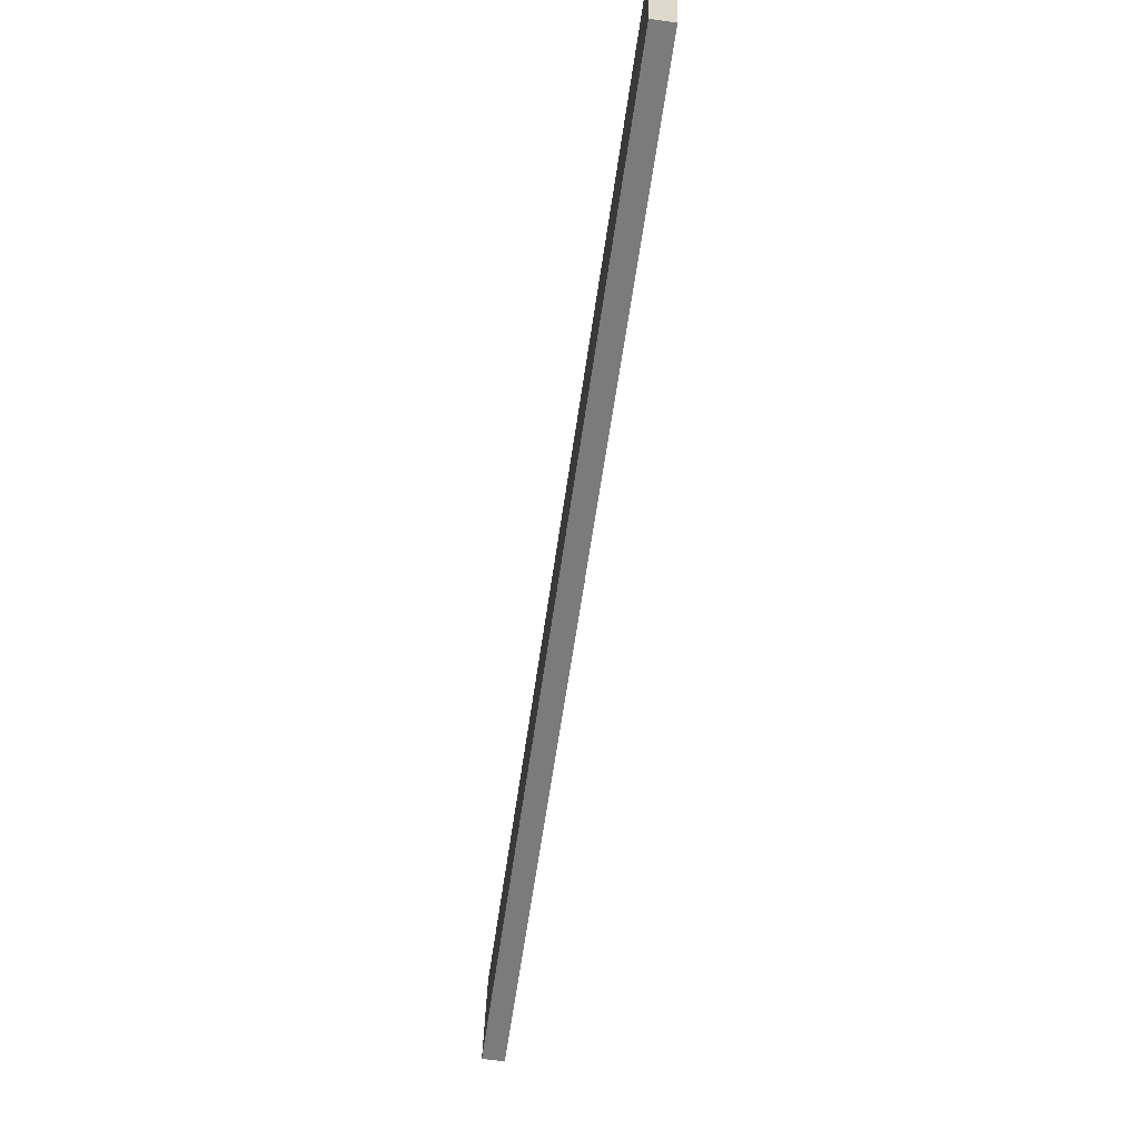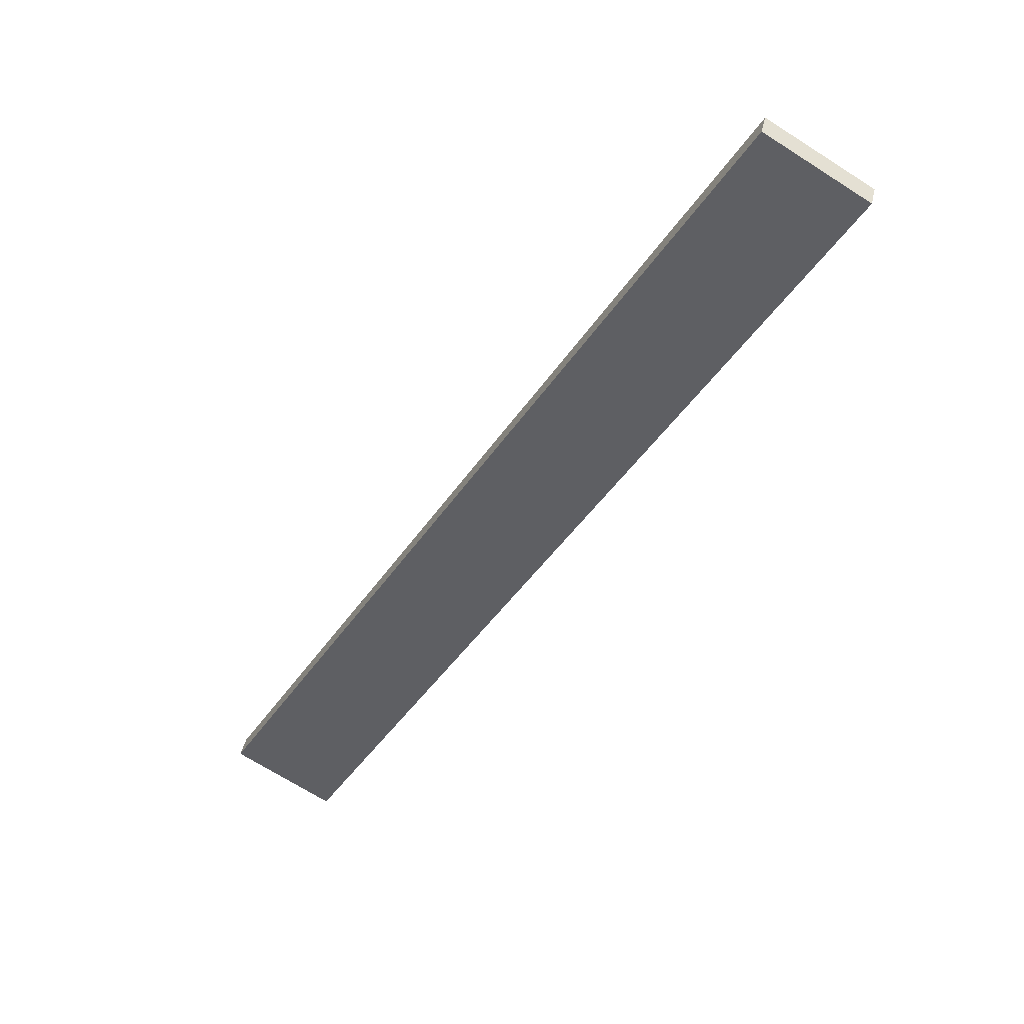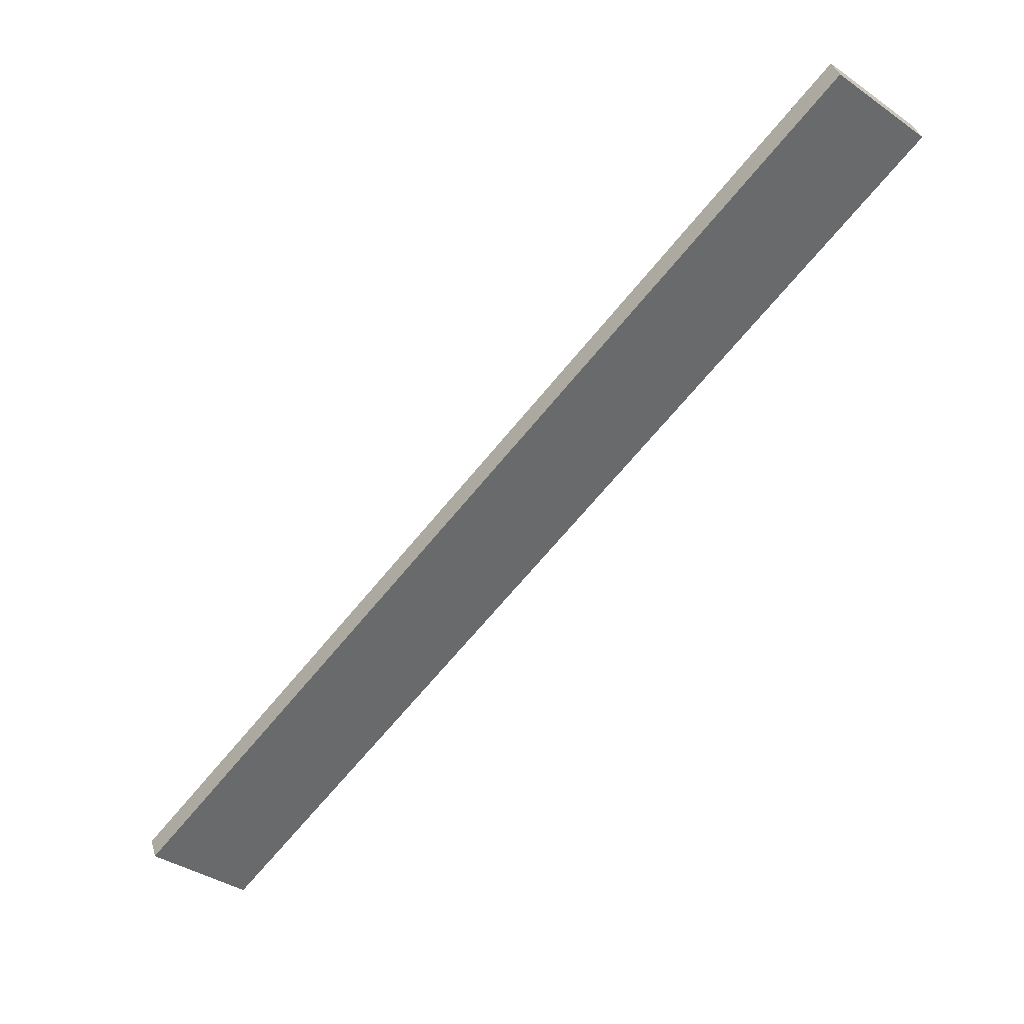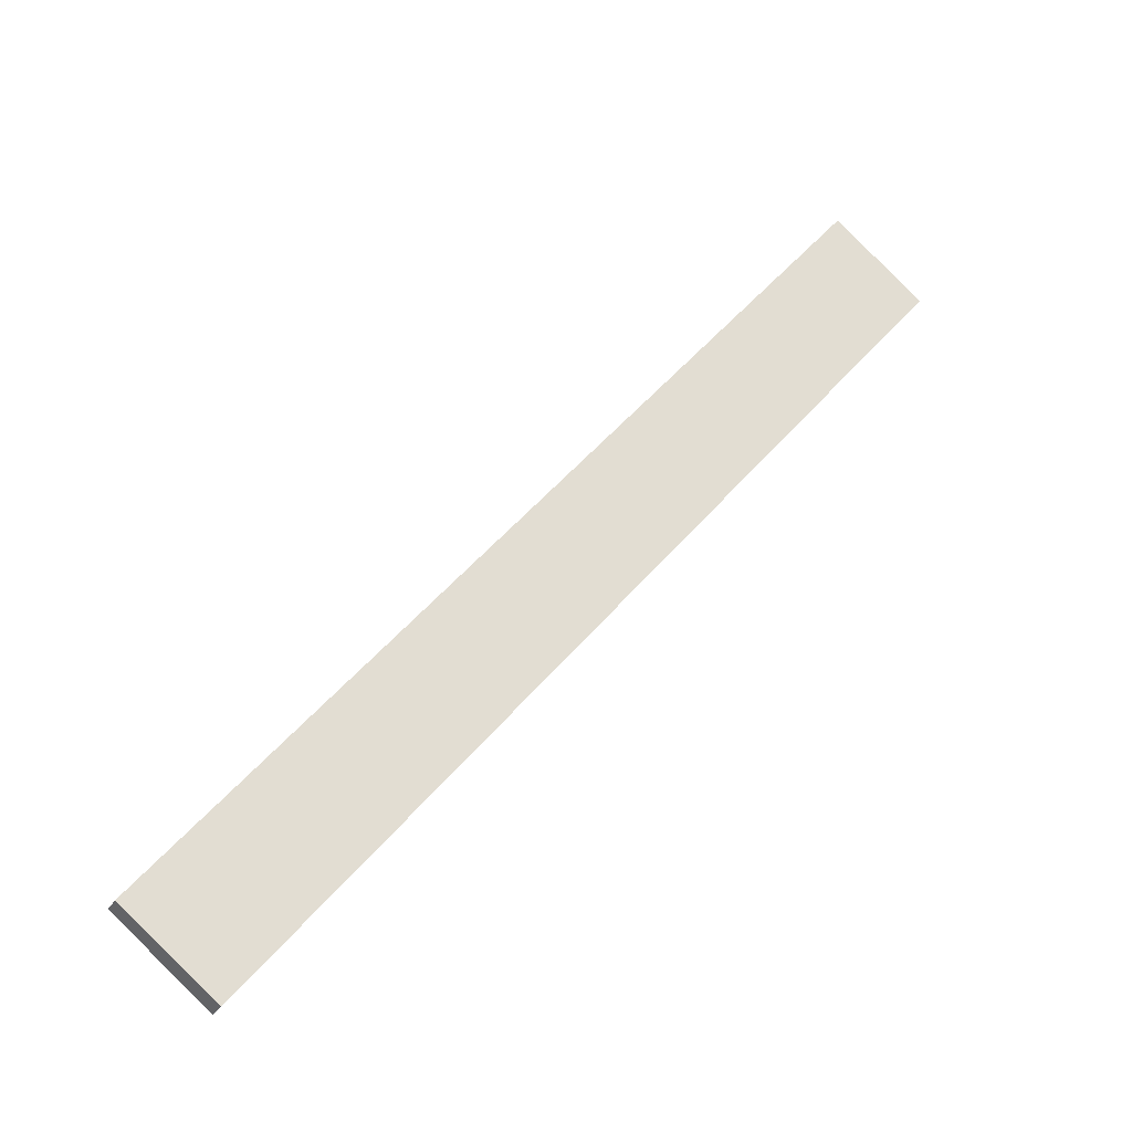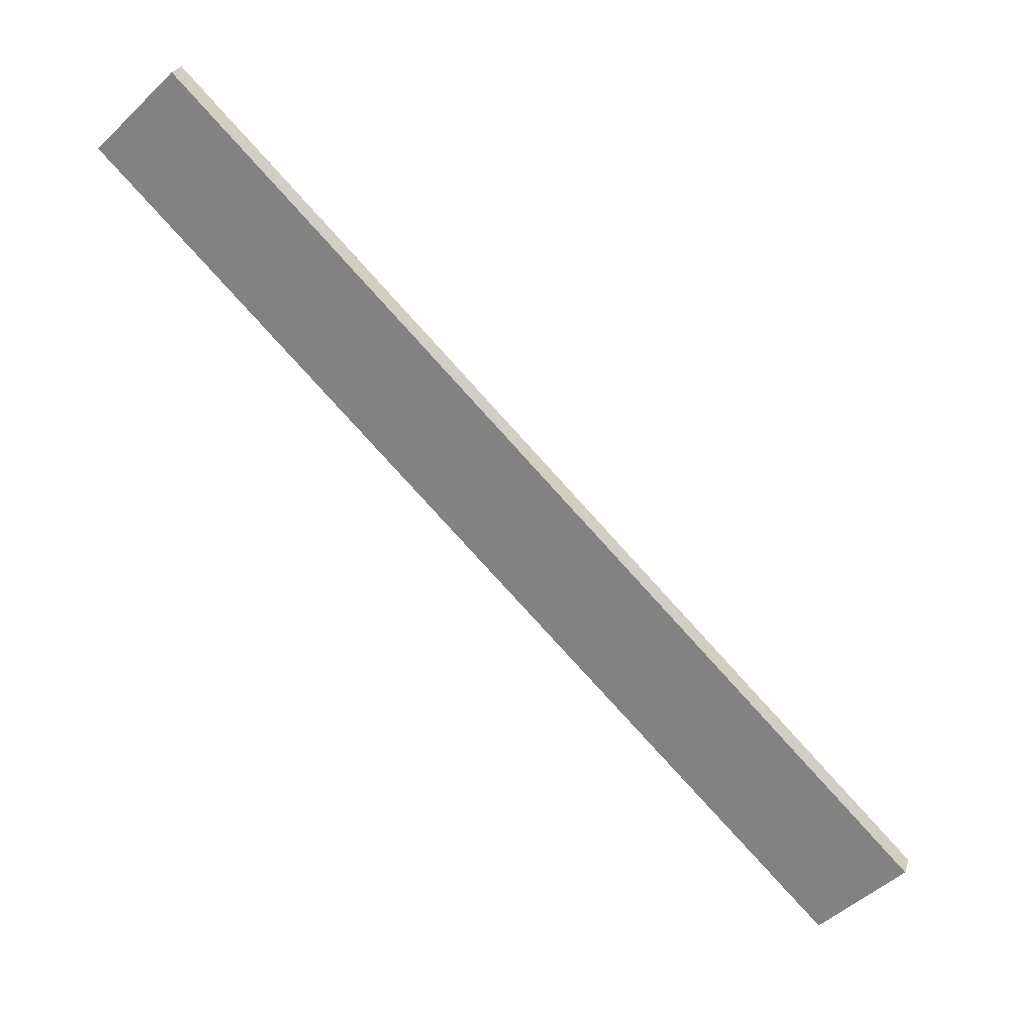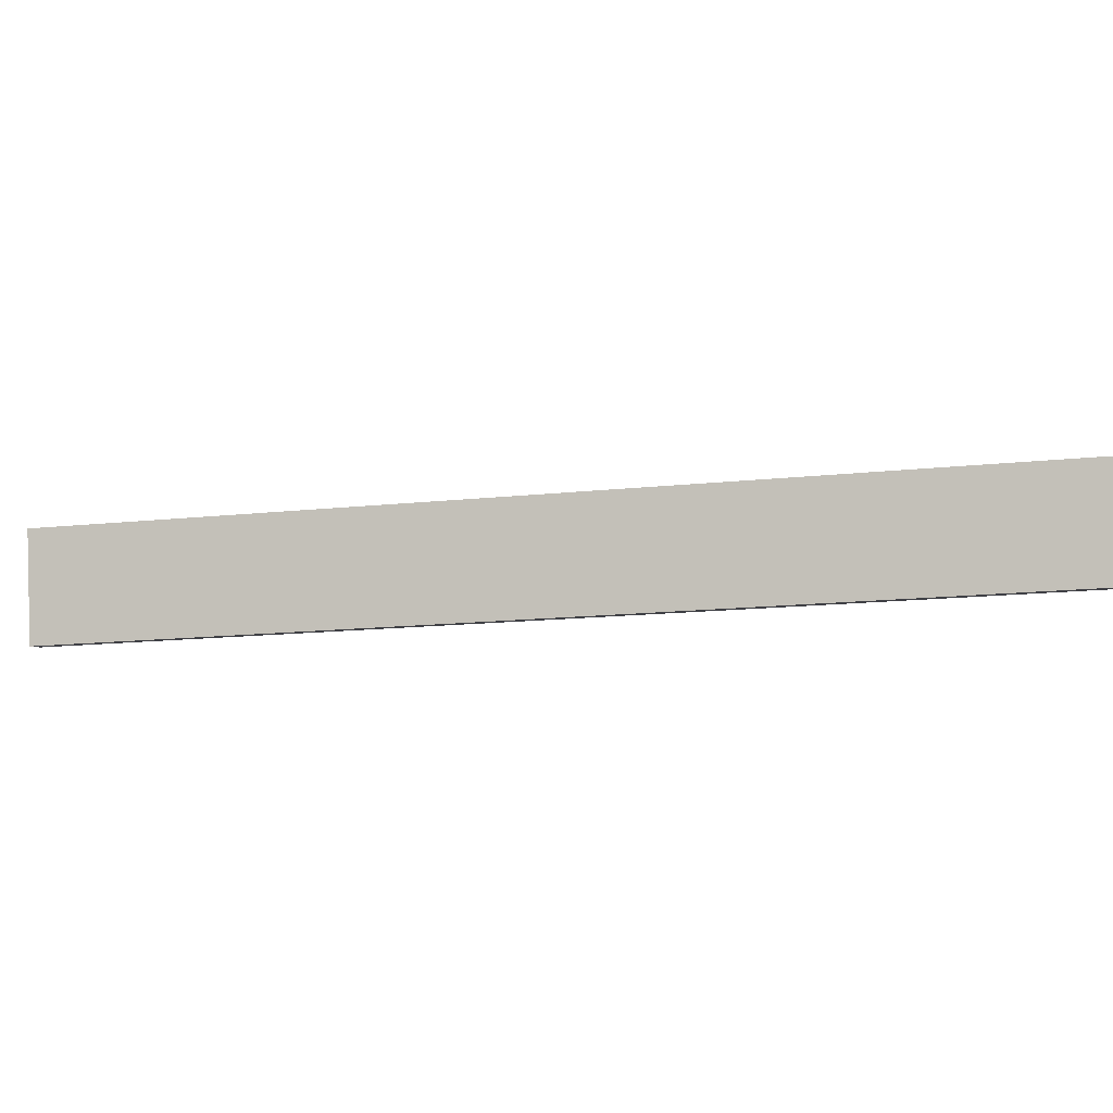
<metadata>
{"format":"obj","ext":"obj","renderer":"f3d","projection":"perspective","resolution":1024,"background":"white","views":[{"elev":-10.8,"azim":99.8,"up":"+Z"},{"elev":-57.5,"azim":-169.9,"up":"+Y"},{"elev":44.5,"azim":-1.4,"up":"+Z"},{"elev":-19.8,"azim":-9.3,"up":"+Z"},{"elev":18.4,"azim":-149.3,"up":"+Z"},{"elev":79.1,"azim":-49.8,"up":"+Y"}]}
</metadata>
<code>
o WoodenBrokenPlanks_239
v -123.2 20.83 -95.35
v -18.54 61.88 25.46
v -31.77 60.07 37.53
v -136.4 19.03 -83.27
v -124 24.21 -95.76
v -137.2 22.4 -83.69
v -32.61 63.44 37.11
v -19.38 65.25 25.04
f 1 2 3 4
f 5 6 7 8
f 1 4 6 5
f 4 3 7 6
f 3 2 8 7
f 2 1 5 8

</code>
